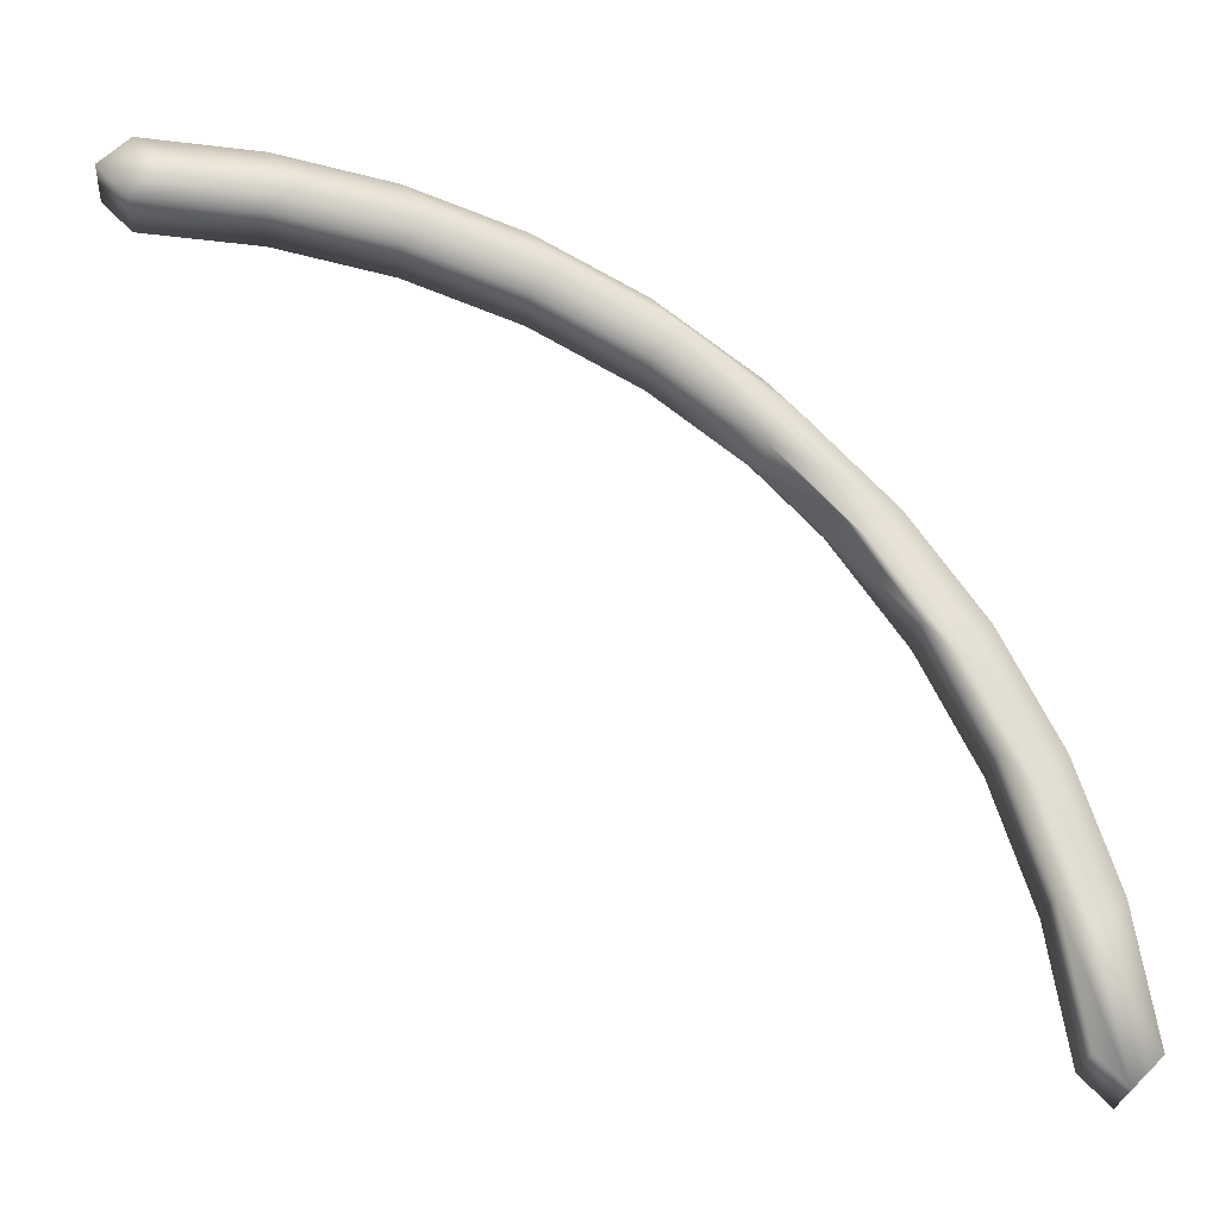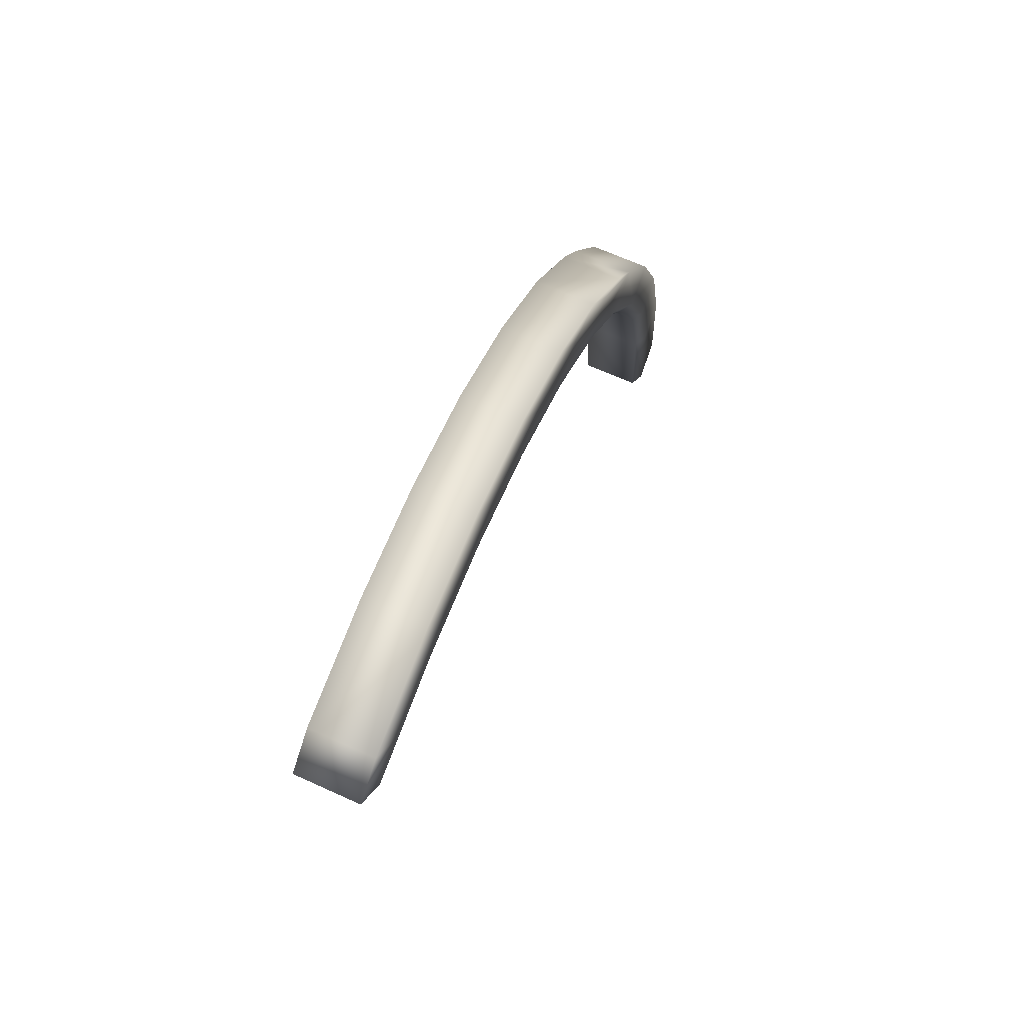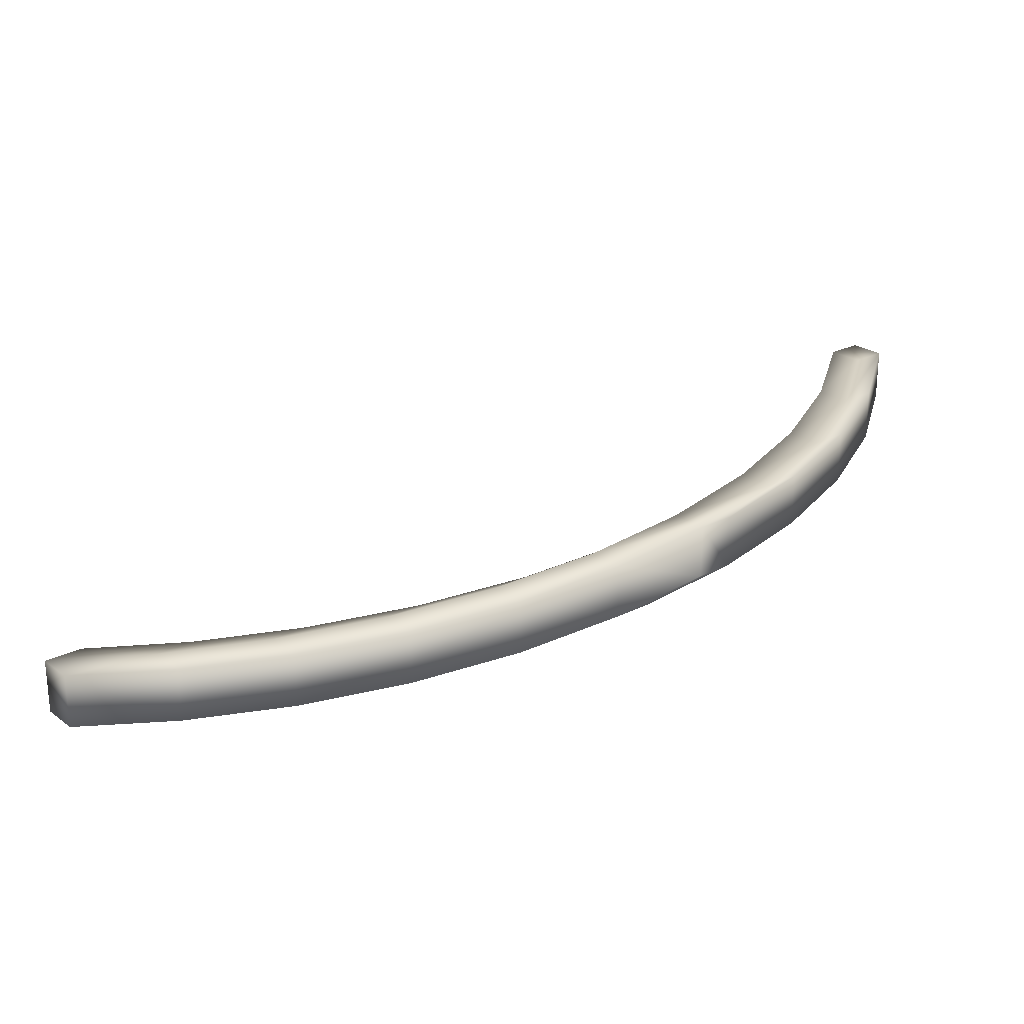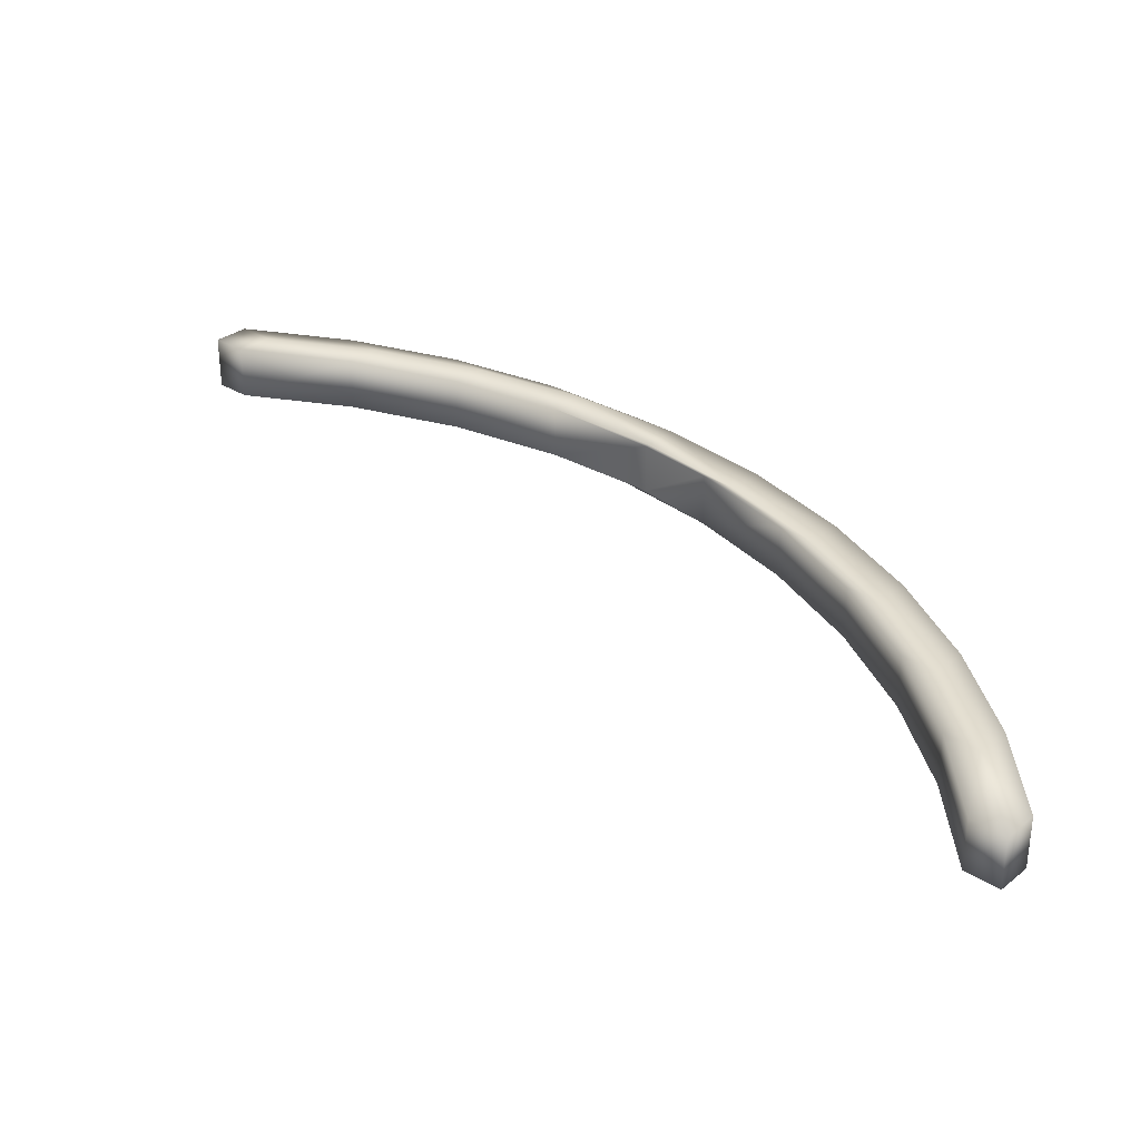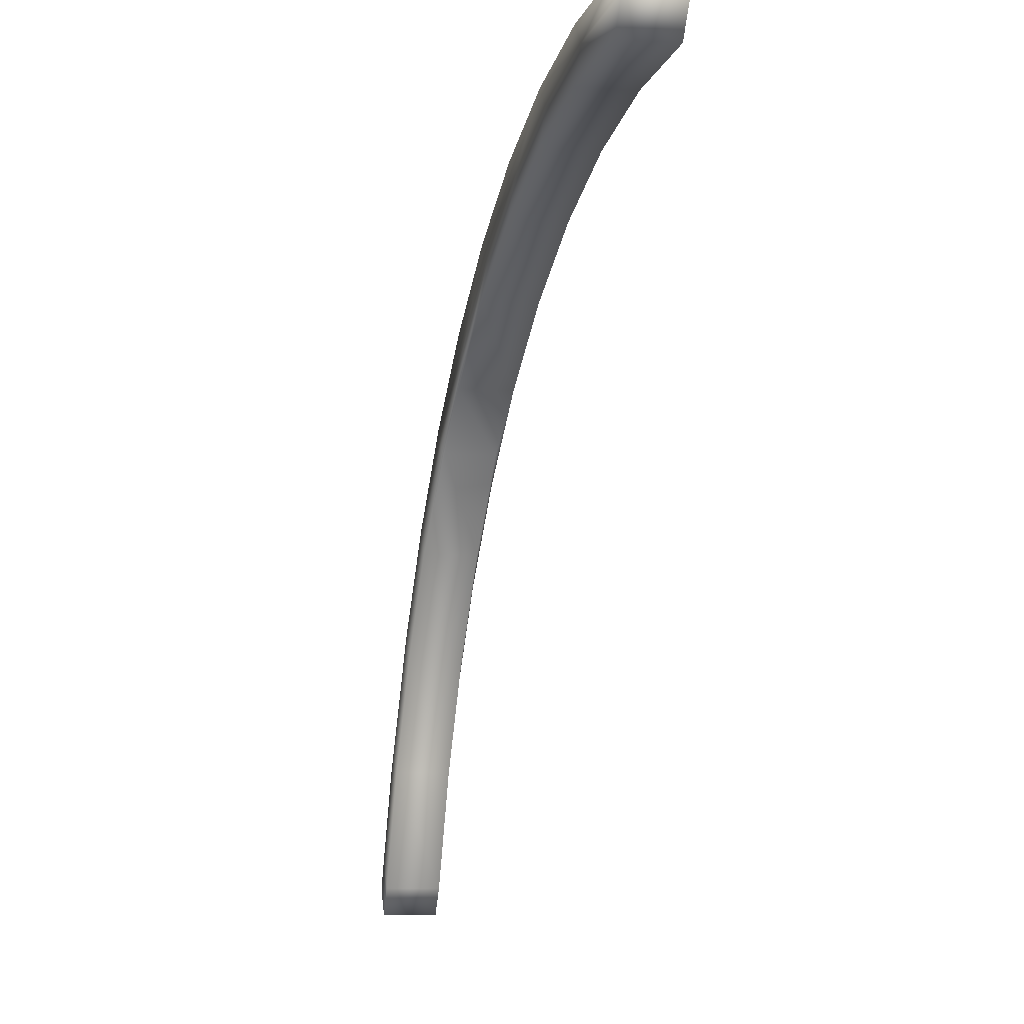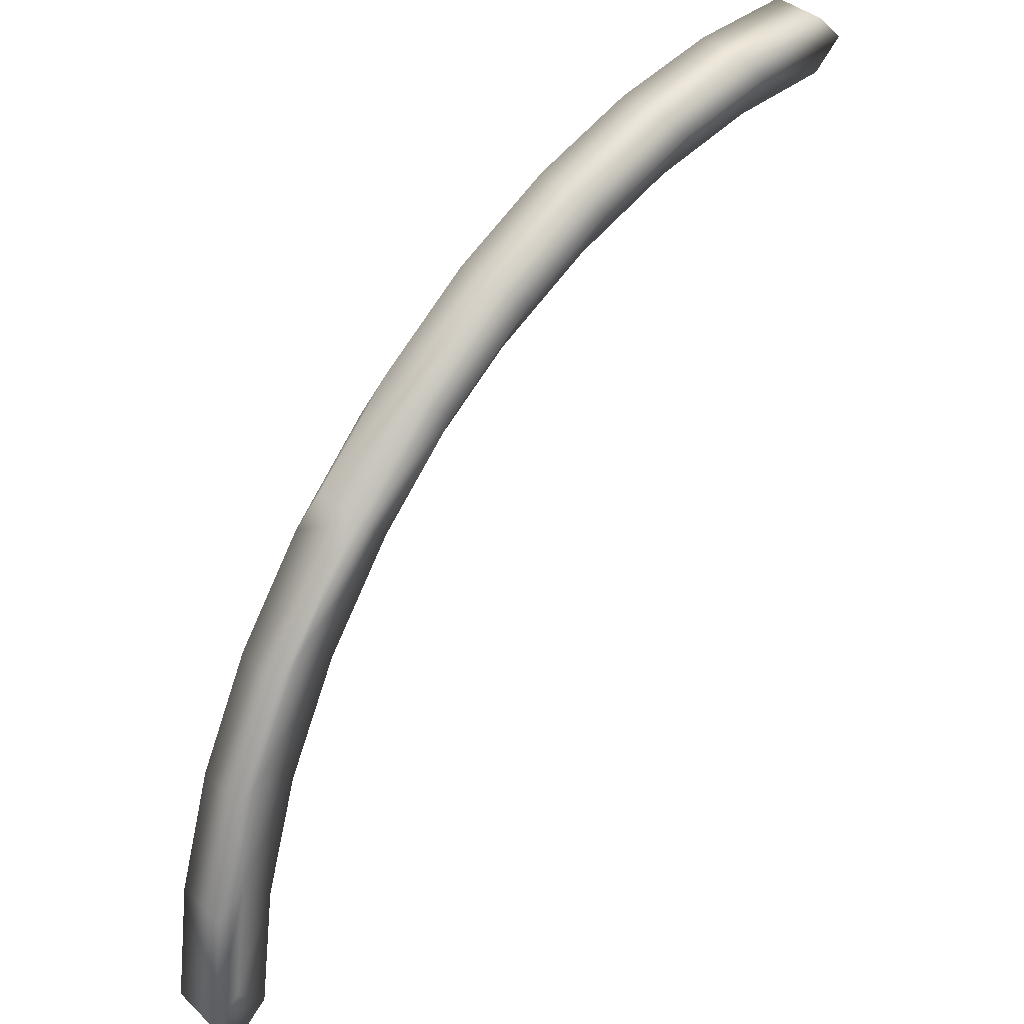
<metadata>
{"format":"obj","ext":"obj","renderer":"f3d","projection":"perspective","resolution":1024,"background":"white","views":[{"elev":-24.7,"azim":-4.3,"up":"+Z"},{"elev":63.1,"azim":-64.9,"up":"+Z"},{"elev":24.0,"azim":5.0,"up":"+Y"},{"elev":30.8,"azim":-92.9,"up":"+Y"},{"elev":-9.7,"azim":-99.1,"up":"+Z"},{"elev":37.9,"azim":139.8,"up":"+Z"}]}
</metadata>
<code>
o curve_02
v 6.212 1.52 0
v 5.838 1.465 0.7125
v 6 1.52 -0.2121
v 6.05 1.465 0.9246
v 5.788 1.52 0
v 5.626 1.889 0.9246
v 5.788 1.944 0
v 5.626 1.465 0.9246
v 6.212 1.944 0
v 5.838 1.889 1.137
v 6.05 1.889 0.9246
v 6 1.944 0.2121
v 6 1.944 -0.2121
v 5.539 1.83 2.012
v 5.751 1.83 1.8
v 5.327 1.83 1.8
v 5.751 1.406 1.8
v 5.539 1.406 1.588
v 5.327 1.406 1.8
v 5.116 1.766 2.819
v 5.116 1.342 2.394
v 5.328 1.342 2.607
v 4.903 1.766 2.607
v 4.903 1.342 2.607
v 5.328 1.766 2.607
v 4.793 1.274 3.328
v 4.58 1.698 3.54
v 4.58 1.274 3.54
v 4.793 1.698 3.328
v 4.58 1.274 3.116
v 4.377 1.675 3.317
v 4.368 1.698 3.328
v 4.377 1.275 3.317
v 3.738 1.626 3.95
v 3.95 1.626 3.738
v 3.95 1.202 3.738
v 3.95 1.626 4.162
v 3.95 1.202 4.162
v 4.162 1.202 3.95
v 3.241 1.55 4.673
v 3.453 1.126 4.461
v 3.241 1.126 4.673
v 3.241 1.55 4.249
v 3.241 1.126 4.249
v 3.029 1.55 4.461
v 2.26 1.471 4.852
v 2.684 1.047 4.852
v 2.472 1.047 4.64
v 2.472 1.471 5.064
v 2.472 1.471 4.64
v 2.472 1.047 5.064
v 1.663 1.388 5.331
v 1.875 0.9634 5.119
v 1.663 0.9634 5.331
v 1.663 1.388 4.906
v 1.451 1.388 5.119
v 1.663 0.9634 4.906
v 0.8326 1.301 5.045
v 0.6205 1.301 5.257
v 0.8326 1.301 5.469
v 0.8326 0.8771 5.045
v 1.045 0.8771 5.257
v 0.8326 0.8771 5.469
v -0 0.7879 5.056
v -0 1.212 5.48
v -0.2121 1.212 5.268
v -0 0.7879 5.48
v 0.2121 0.7879 5.268
v -0 1.212 5.056
v -0.2121 0.7879 5.268
f 1 2 3
f 2 1 4
f 5 6 7
f 6 5 8
f 3 8 5
f 9 10 11
f 2 8 3
f 6 12 7
f 12 6 10
f 11 1 9
f 1 11 4
f 13 5 7
f 5 13 3
f 12 10 9
f 9 3 13
f 3 9 1
f 7 9 13
f 9 7 12
f 10 14 15
f 16 10 6
f 10 16 14
f 15 4 11
f 4 15 17
f 18 19 8
f 8 16 6
f 16 8 19
f 4 18 2
f 10 15 11
f 2 18 8
f 4 17 18
f 14 20 15
f 17 21 18
f 21 17 22
f 19 23 16
f 23 19 24
f 25 17 15
f 17 25 22
f 15 20 25
f 23 14 16
f 14 23 20
f 21 24 18
f 18 24 19
f 26 27 28
f 27 26 29
f 20 27 29
f 20 29 25
f 21 26 30
f 23 31 32
f 24 31 23
f 31 24 33
f 29 22 25
f 22 29 26
f 22 26 21
f 32 20 23
f 20 32 27
f 30 24 21
f 24 30 33
f 32 34 27
f 33 35 31
f 35 33 36
f 36 33 30
f 28 37 38
f 37 28 27
f 34 37 27
f 35 34 32
f 39 28 38
f 28 39 26
f 31 35 32
f 26 36 30
f 26 39 36
f 34 40 37
f 38 41 39
f 41 38 42
f 39 41 36
f 36 43 35
f 43 36 44
f 38 40 42
f 40 38 37
f 35 45 34
f 36 41 44
f 45 40 34
f 43 45 35
f 45 46 40
f 41 47 48
f 46 49 40
f 41 48 44
f 44 50 43
f 50 44 48
f 42 47 41
f 47 42 51
f 42 49 51
f 49 42 40
f 50 46 45
f 43 50 45
f 46 52 49
f 51 53 47
f 53 51 54
f 51 52 54
f 52 51 49
f 55 46 50
f 46 55 56
f 47 53 48
f 48 55 50
f 55 48 57
f 48 53 57
f 56 52 46
f 58 56 55
f 59 60 52
f 59 52 56
f 57 53 61
f 53 54 62
f 54 63 62
f 57 58 55
f 58 57 61
f 53 62 61
f 58 59 56
f 54 60 63
f 60 54 52
f 61 62 64
f 65 59 66
f 59 65 60
f 63 67 62
f 62 67 68
f 61 69 58
f 69 61 64
f 69 59 58
f 59 69 66
f 62 68 64
f 67 66 70
f 66 67 65
f 63 65 67
f 65 63 60
f 64 66 69
f 66 64 70
f 68 70 64
f 70 68 67

</code>
